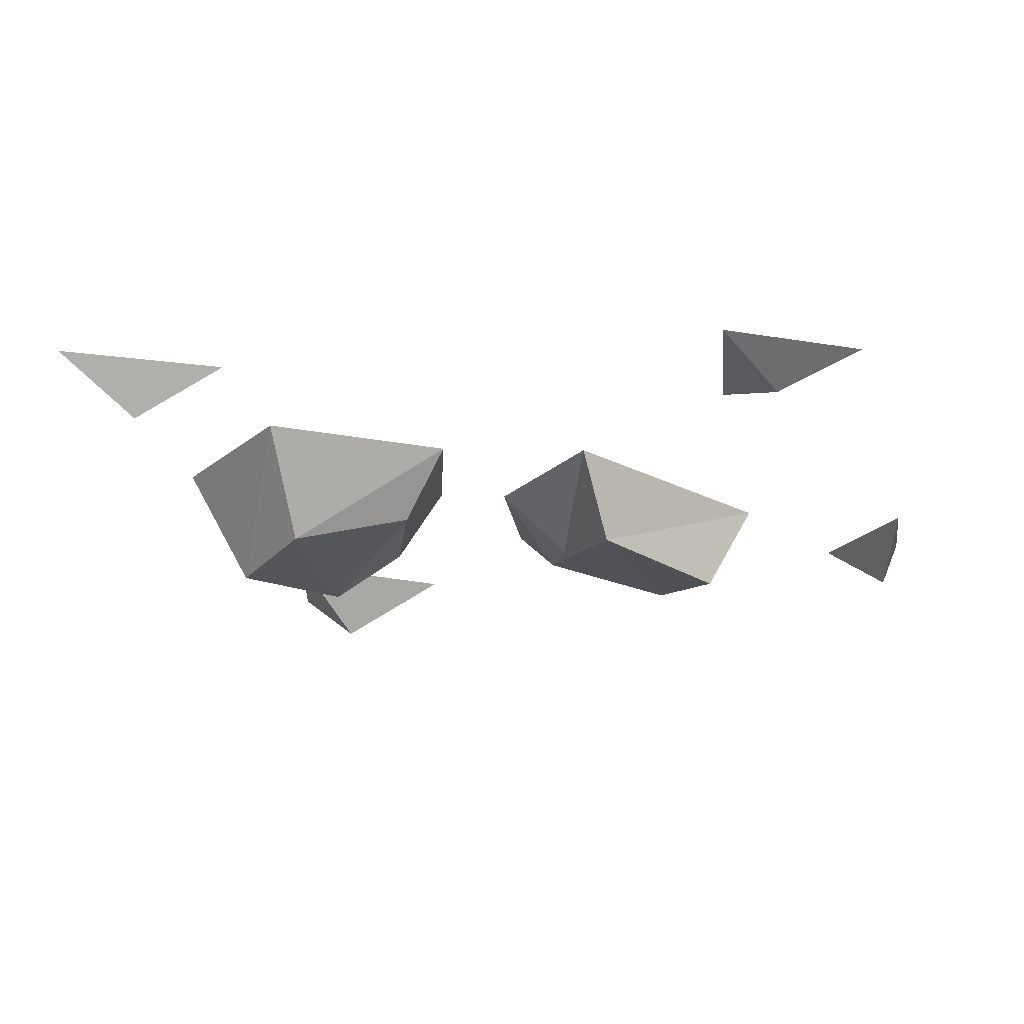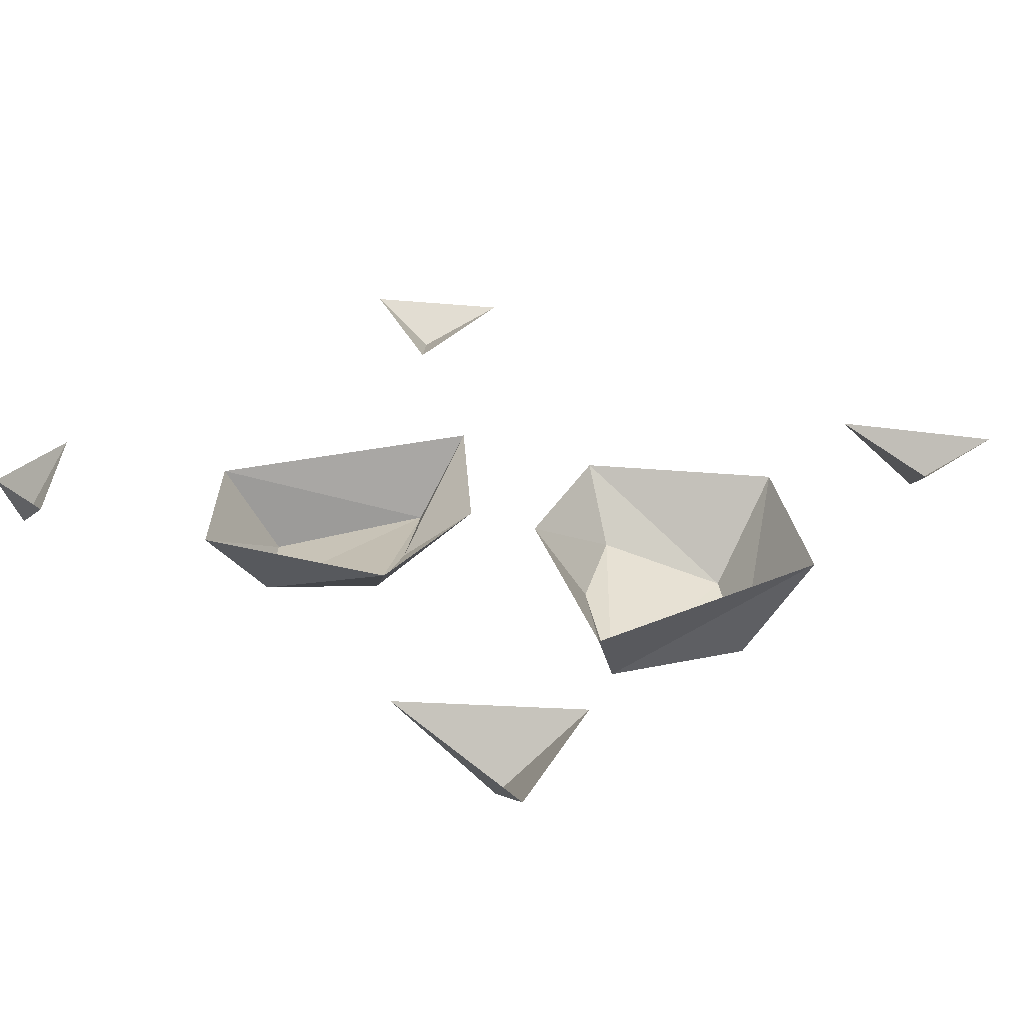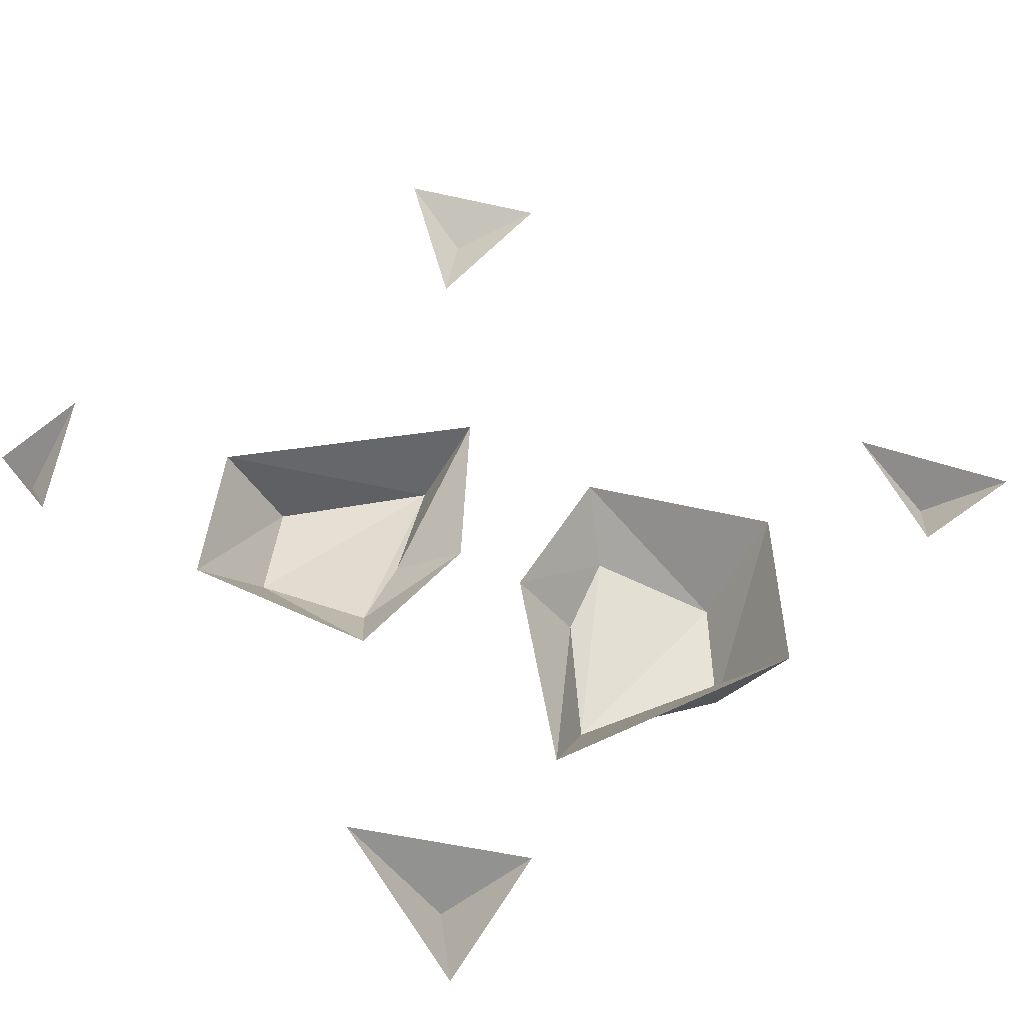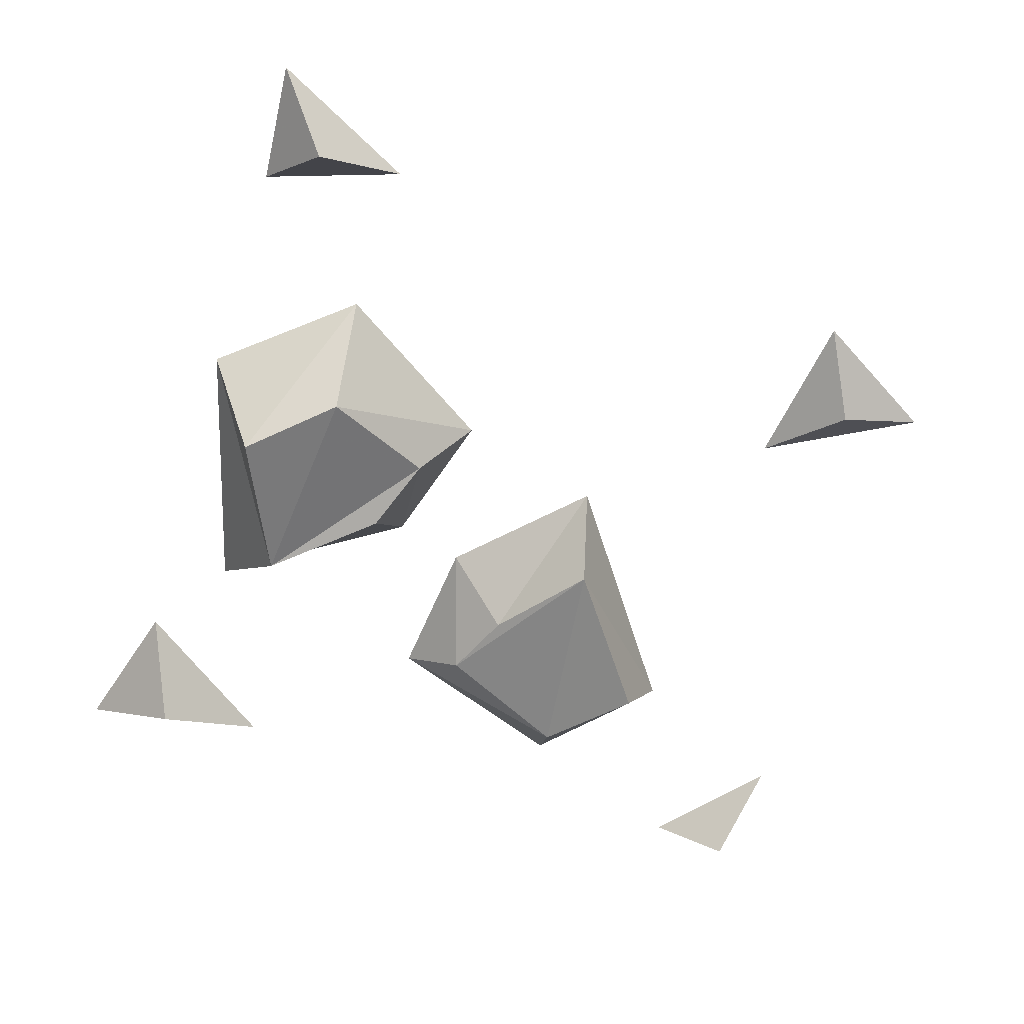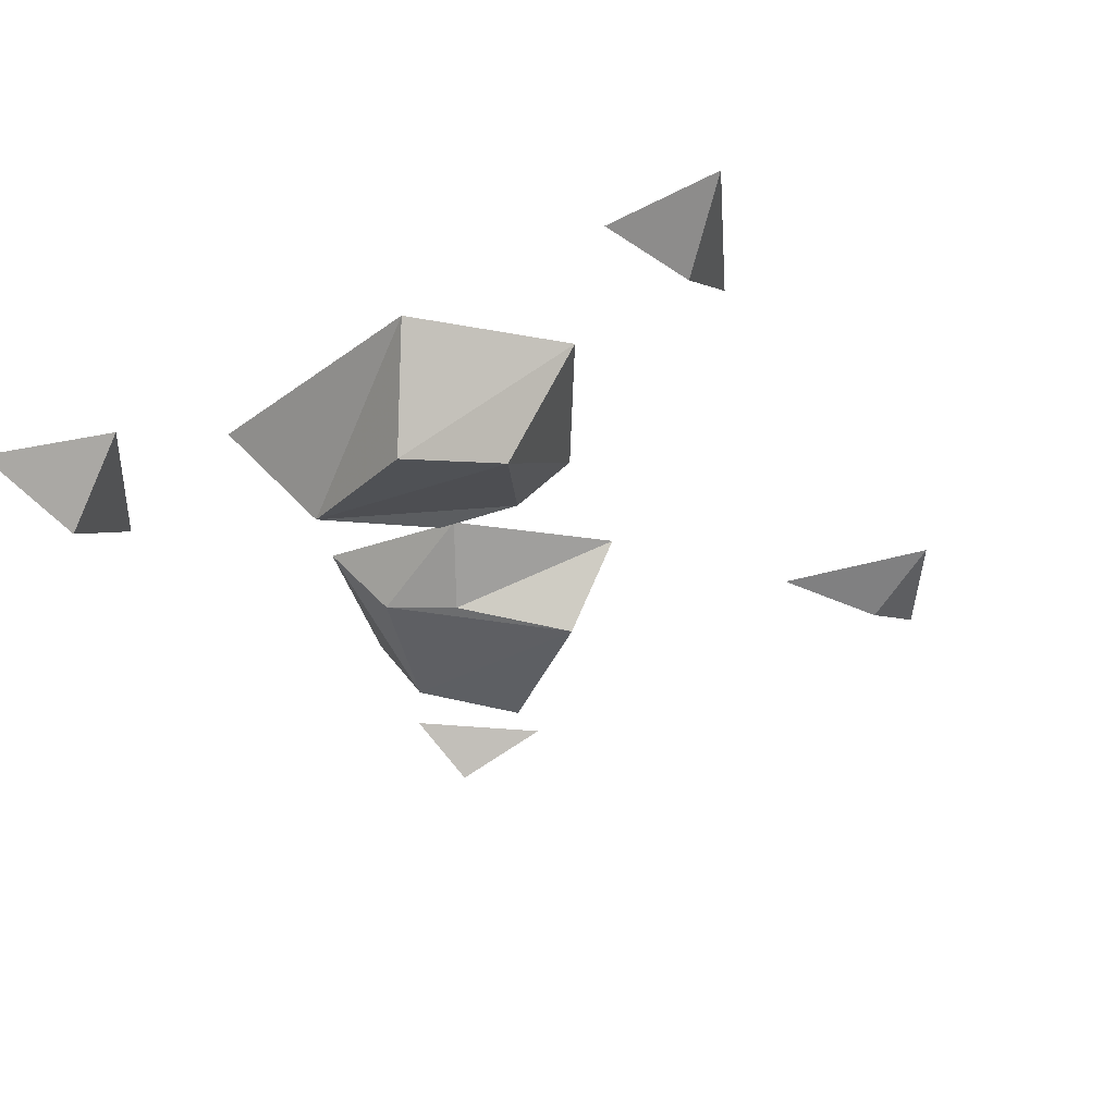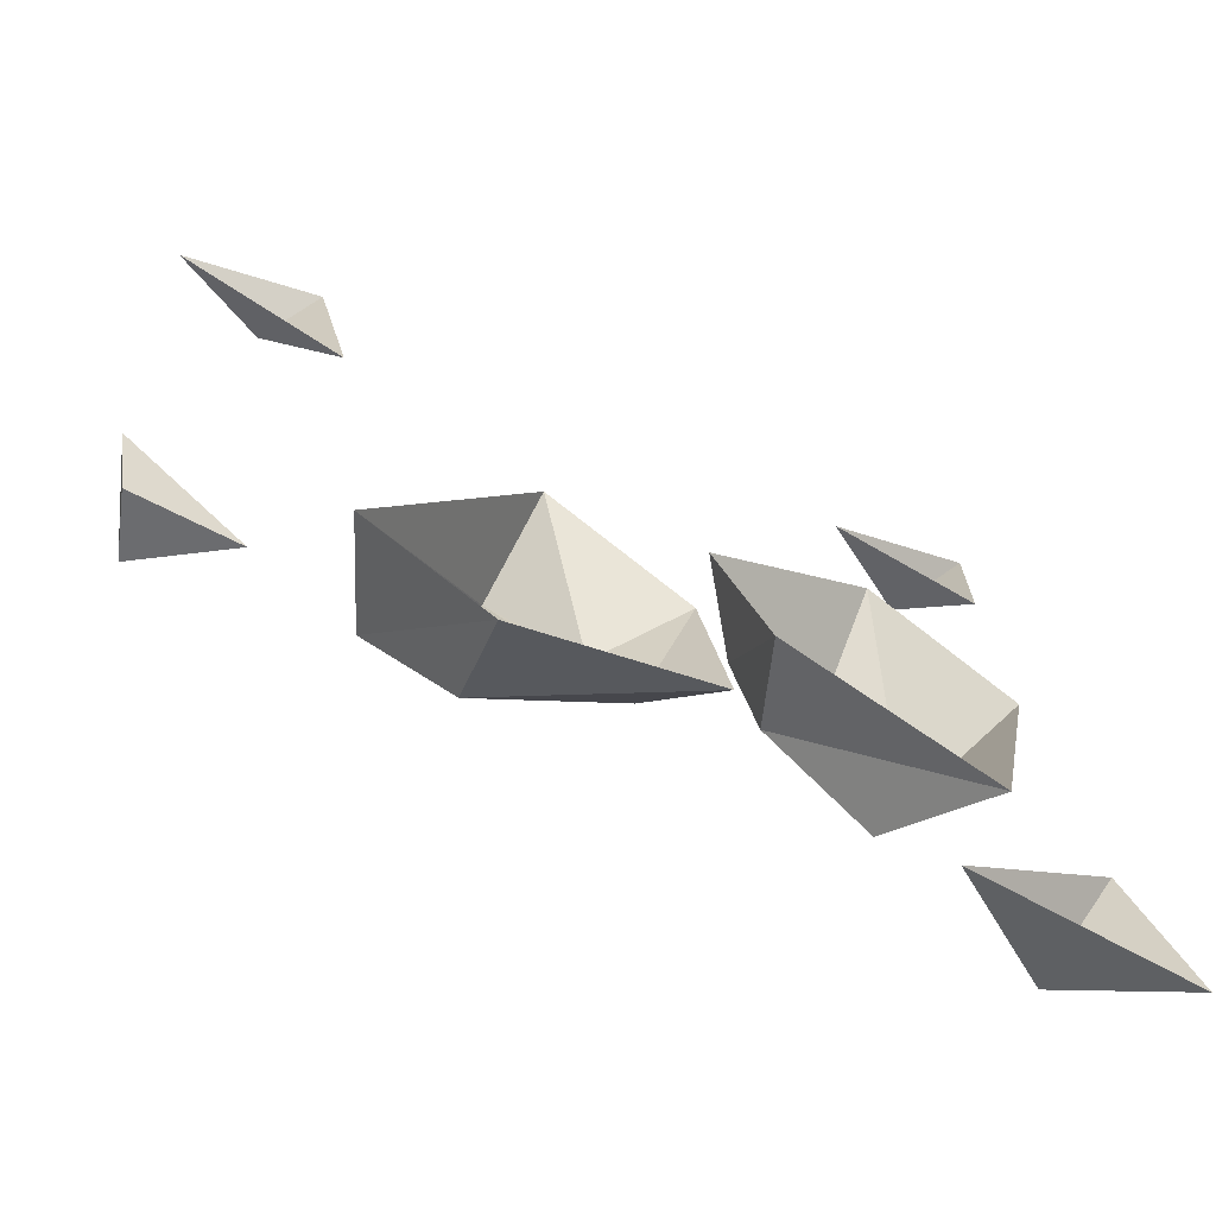
<metadata>
{"format":"obj","ext":"obj","renderer":"f3d","projection":"perspective","resolution":1024,"background":"white","views":[{"elev":-20.2,"azim":17.9,"up":"+Y"},{"elev":31.0,"azim":-134.7,"up":"+Y"},{"elev":53.9,"azim":-128.2,"up":"+Y"},{"elev":-62.4,"azim":-12.9,"up":"+Y"},{"elev":-31.8,"azim":-53.3,"up":"+Y"},{"elev":-71.5,"azim":153.3,"up":"+Z"}]}
</metadata>
<code>
o ground_decor/3751
v 42 -6 -46
v 46 0 -36
v 34 0 -48
v 44 0 -48
v 40 -4 22
v 32 0 14
v 50 0 22
v 36 0 32
v -38 -8 -40
v -42 0 -30
v -48 0 -46
v -26 0 -44
v -32 -6 42
v -22 0 40
v -38 0 50
v -38 0 36
v -28 -12 -11
v -34 -14 6
v -40 -1 11
v -34 0 -20
v -16 -10 -3
v -12 -8 5
v -24 -12 13
v -24 0 22
v -12 0 -8
v -6 0 8
v 12 -10 -5
v 22 -12 -21
v 27 -1 -25
v 11 0 2
v 3 -7 -16
v -1 -6 -24
v 13 -10 -30
v 14 0 -38
v -4 0 -11
v -7 0 -28
f 1 2 3
f 1 3 4
f 1 4 2
f 5 6 7
f 5 7 8
f 5 8 6
f 9 10 11
f 9 11 12
f 9 12 10
f 13 14 15
f 13 15 16
f 13 16 14
f 17 18 19
f 17 19 20
f 17 20 21
f 17 21 22
f 17 22 23
f 17 23 18
f 18 23 24
f 18 24 19
f 21 20 25
f 21 25 22
f 22 25 26
f 22 26 23
f 23 26 24
f 27 28 29
f 27 29 30
f 27 30 31
f 27 31 32
f 27 32 33
f 27 33 28
f 28 33 34
f 28 34 29
f 31 30 35
f 31 35 32
f 32 35 36
f 32 36 33
f 33 36 34

</code>
